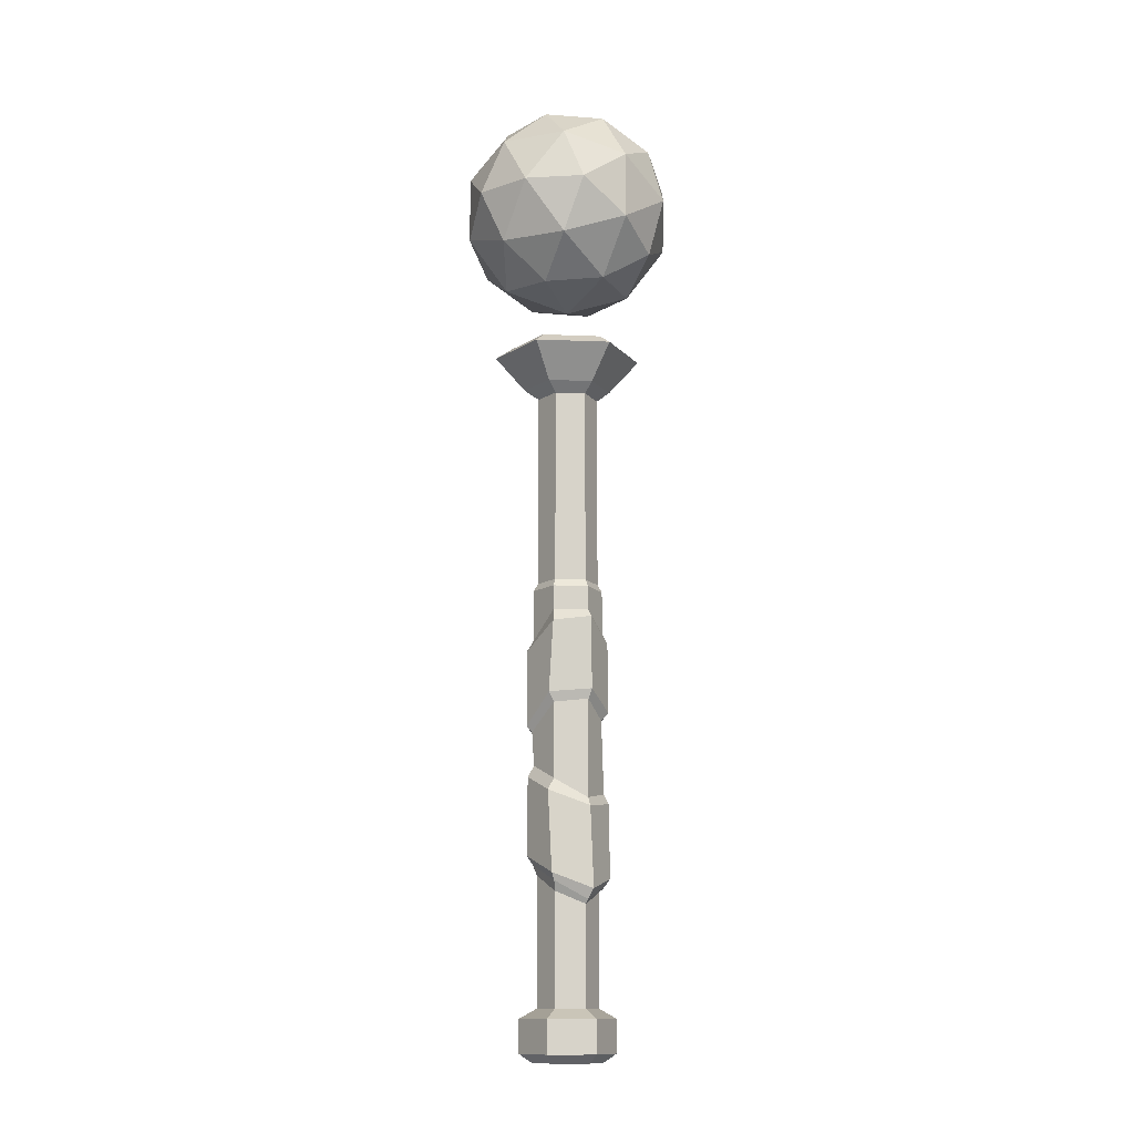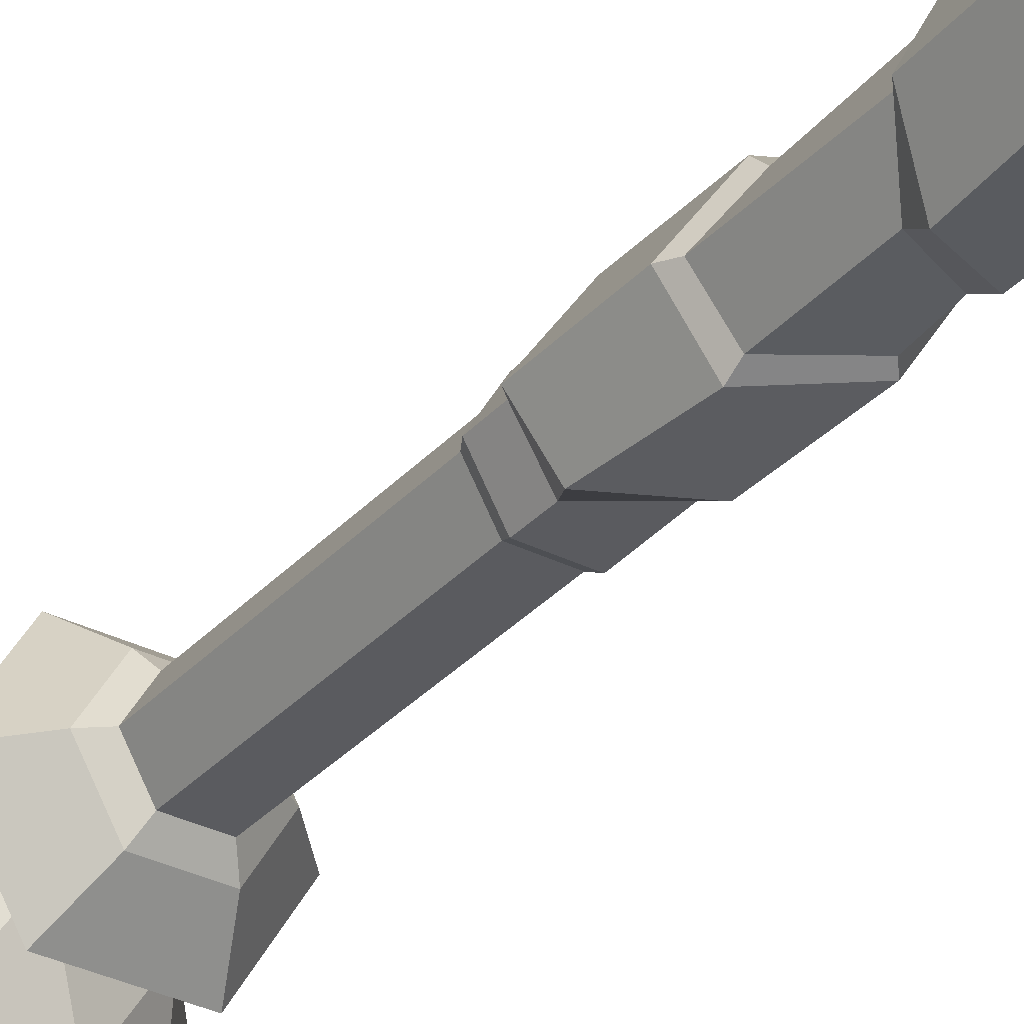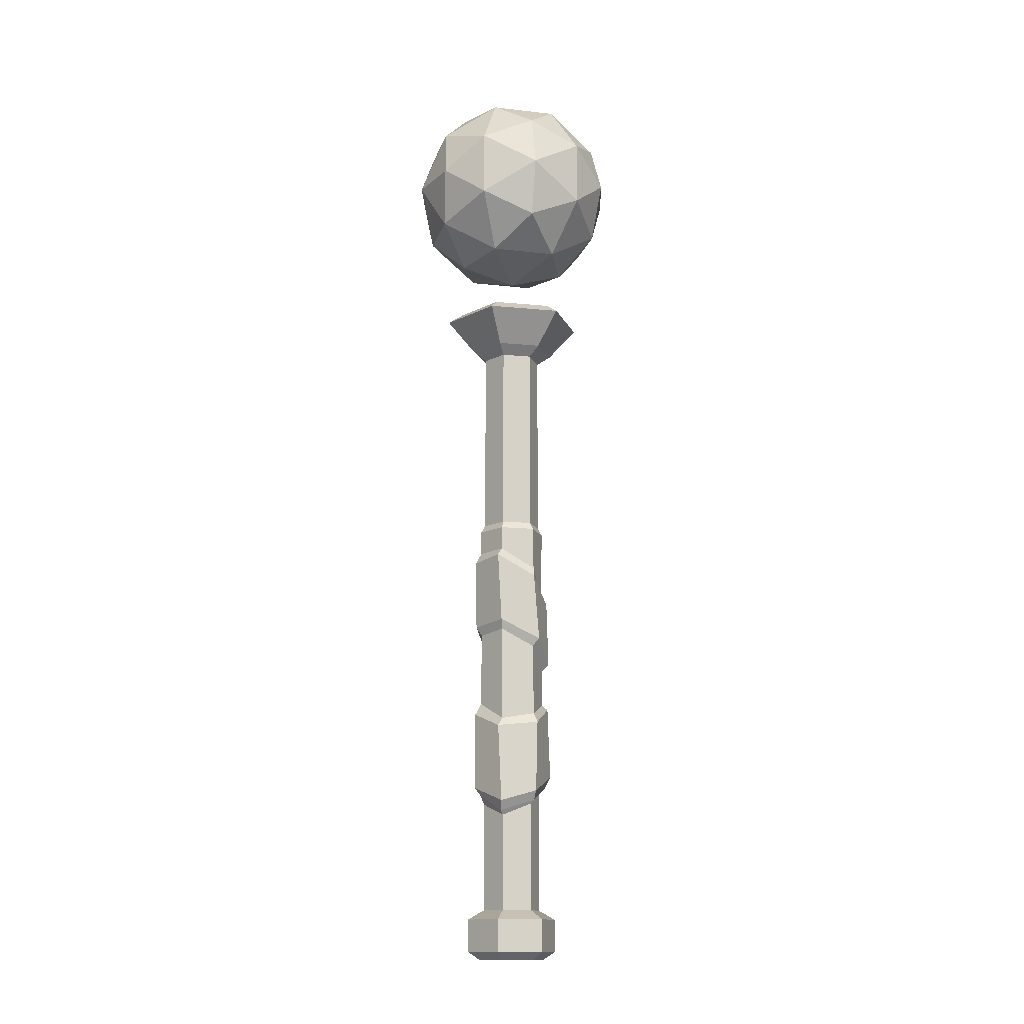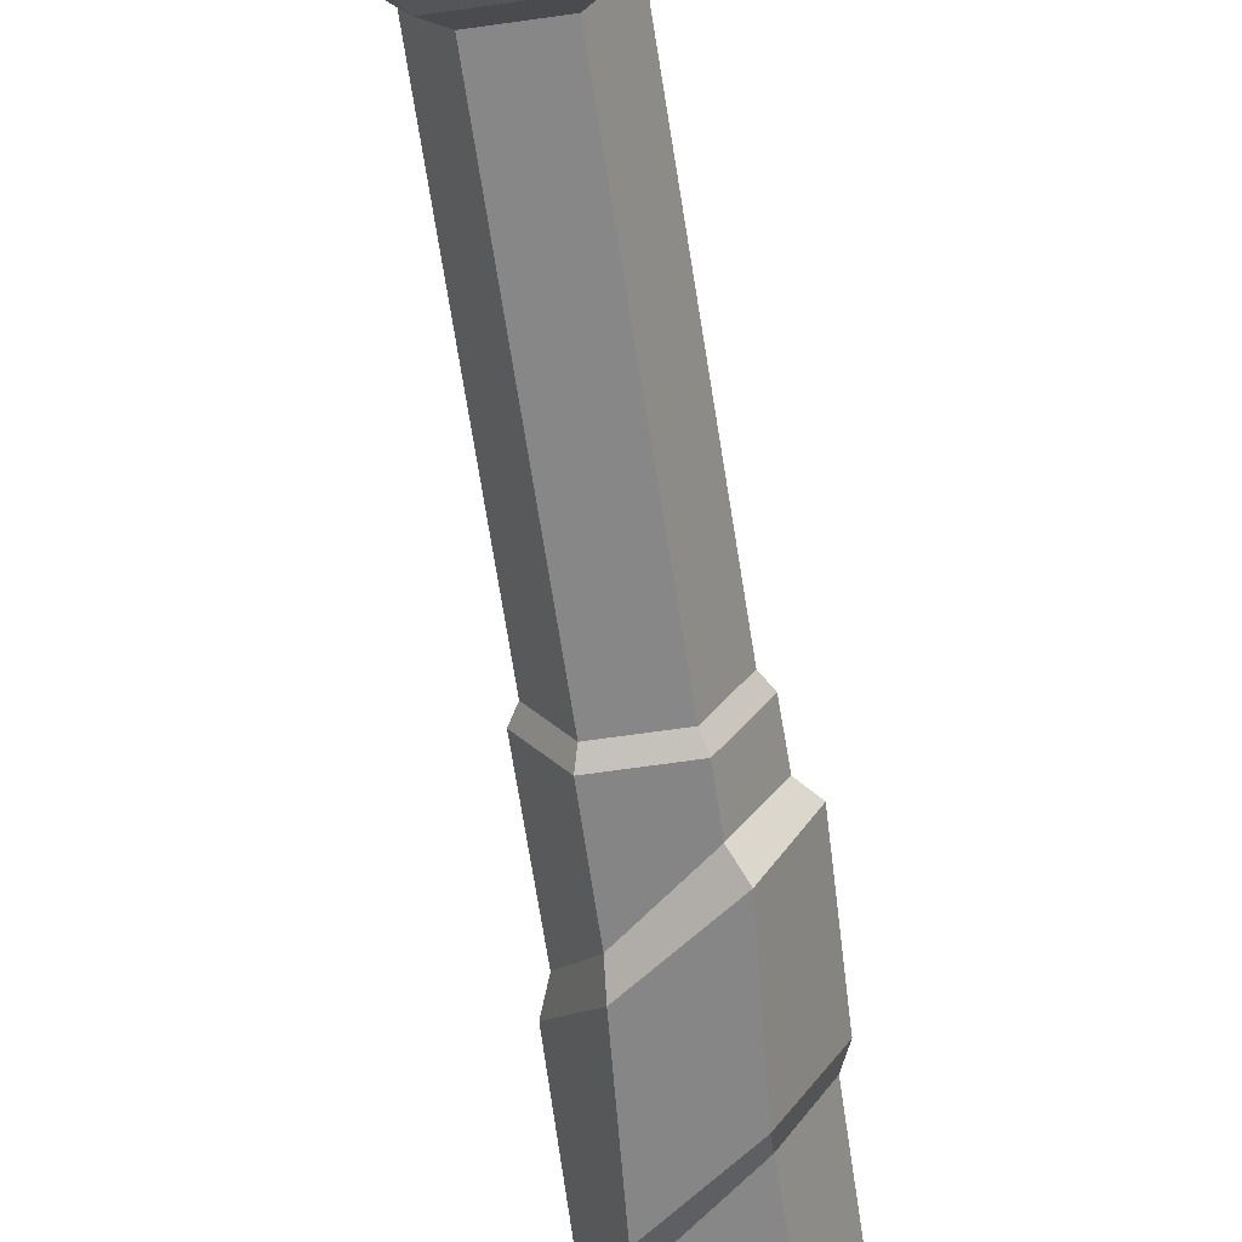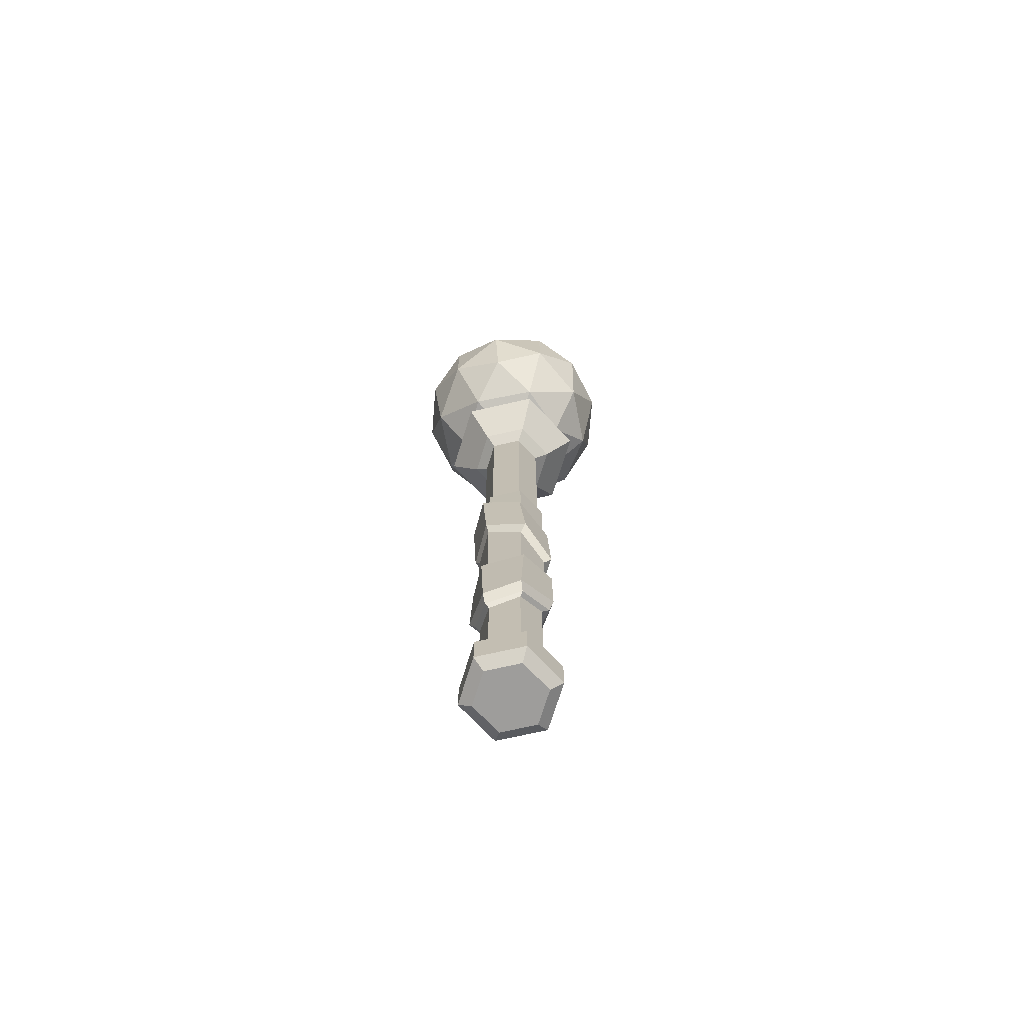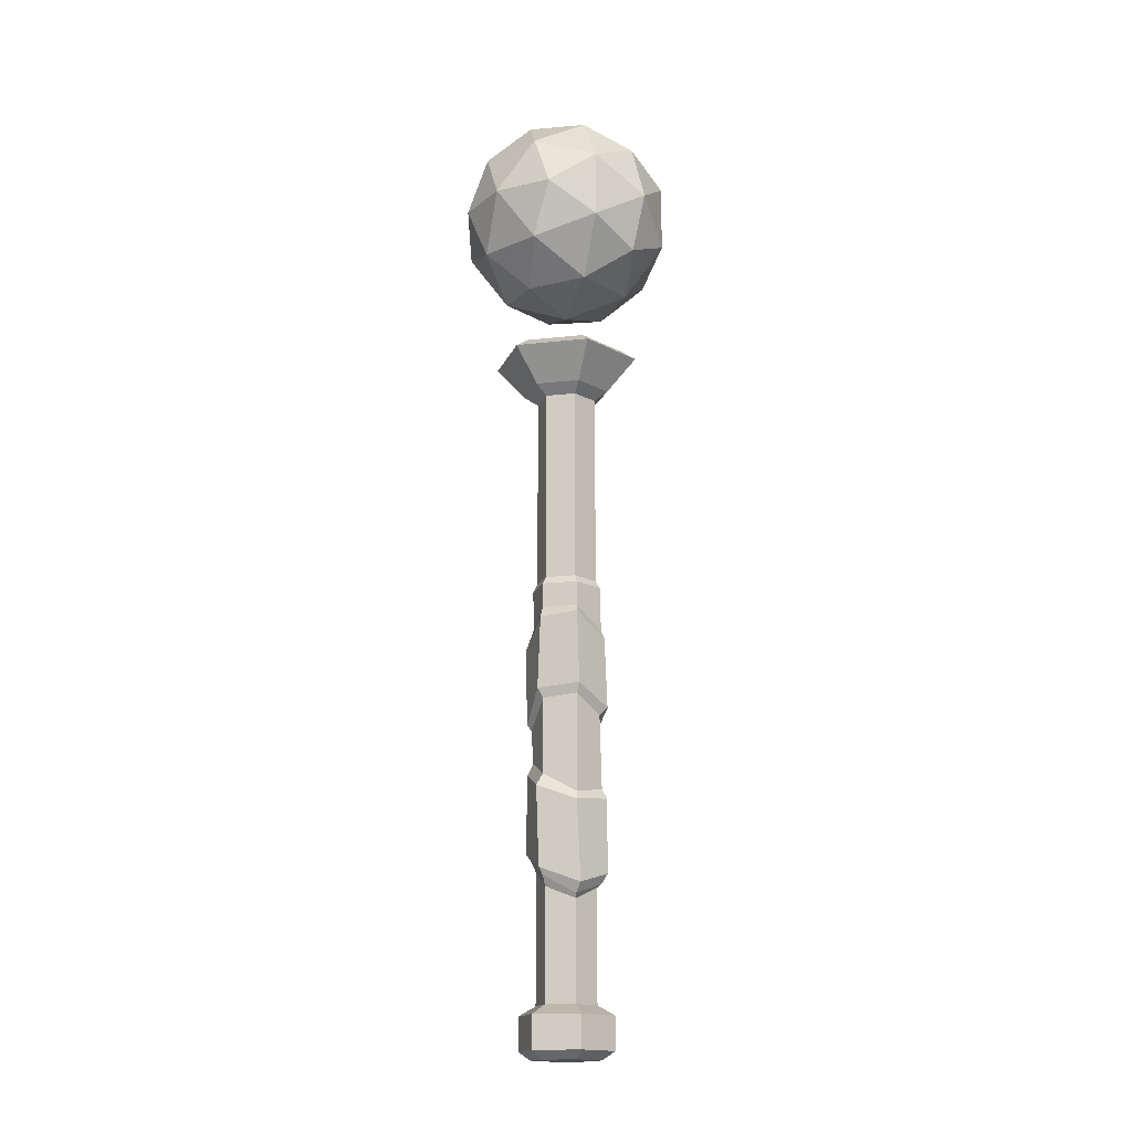
<metadata>
{"format":"obj","ext":"obj","renderer":"f3d","projection":"perspective","resolution":1024,"background":"white","views":[{"elev":-12.7,"azim":-125.5,"up":"+Y"},{"elev":-32.9,"azim":-34.7,"up":"+Z"},{"elev":-14.2,"azim":-72.4,"up":"+Y"},{"elev":-62.6,"azim":-171.5,"up":"+Z"},{"elev":-70.7,"azim":-47.1,"up":"+Y"},{"elev":-16.4,"azim":-107.1,"up":"+Y"}]}
</metadata>
<code>
g default
v 0.8688 11.29 -1.668
v -1.056 10.28 -1.668
v -2.019 9.495 -0.000702
v -1.056 10.28 1.666
v 0.8688 11.29 1.666
v 1.831 11.82 -0.000701
v 1.831 3.224 -0.000701
v 0.8688 3.224 -1.668
v 0.8688 3.224 1.666
v -1.056 3.224 1.666
v -2.019 3.224 -0.000702
v -1.056 3.224 -1.668
v 2.926 2.621 0
v 1.42 2.621 -2.609
v 1.42 2.621 2.609
v -1.593 2.621 2.609
v -3.099 2.621 -0
v -1.593 2.621 -2.609
v 2.926 0.5374 0
v 1.42 0.5374 -2.609
v 1.42 0.5374 2.609
v -1.593 0.5374 2.609
v -3.099 0.5374 -0
v -1.593 0.5374 -2.609
v 2.112 0 0
v 1.013 0 -1.904
v 1.013 0 1.904
v -1.186 0 1.904
v -2.285 0 -0
v -1.186 0 -1.904
v 0.8688 29.86 -1.668
v 1.831 29.86 -0.000701
v 0.8688 29.86 1.666
v -1.056 29.86 1.666
v -2.019 29.86 -0.000702
v -1.056 29.86 -1.668
v -1.193 29.39 -1.904
v 1.005 29.39 -1.904
v -2.292 29.39 -0.000702
v -1.193 29.39 1.903
v 1.005 29.39 1.903
v 2.104 29.39 -0.000701
v -1.056 42.24 -1.668
v -2.019 42.24 -0.000701
v -1.056 42.24 1.666
v 0.8688 42.24 1.666
v 1.831 42.24 -0.000701
v 0.8688 42.24 -1.668
v -1.272 10.91 -1.871
v 0.9609 11.95 -1.937
v -2.303 9.783 -0.07263
v -1.145 10.51 1.939
v 1.187 11.5 2.012
v 2.079 12.15 0.04602
v -1.218 17.18 -1.866
v 0.9687 18.13 -1.864
v -2.24 16.01 0.008705
v -1.237 16.38 1.966
v 0.9425 17.2 1.873
v 2.167 18.25 0.0655
v -1.16 21.95 -1.844
v 1.064 20.27 -1.96
v -2.308 22.18 0.0115
v -1.138 21.07 1.862
v 1.063 19.6 1.886
v 2.058 18.97 -0.04413
v -1.18 27.83 -1.904
v 1.026 26.07 -1.839
v -2.303 27.86 -0.009811
v -1.217 26.54 1.967
v 1.066 24.87 1.828
v 2.1 24.79 0.04786
v -1.462 11.38 -2.188
v 1.134 12.5 -2.261
v -1.18 16.45 -2.287
v 1.233 17.45 -2.152
v -2.691 10.42 0.1045
v -2.679 15.48 -0.1375
v -1.553 11.11 2.204
v -1.347 15.77 2.257
v 1.156 12.19 2.402
v 1.389 16.91 2.157
v 2.475 13.17 0.07455
v 2.475 17.97 -0.02387
v -1.184 22.57 -2.234
v 1.405 20.69 -2.138
v -1.54 27.08 -2.161
v 1.073 25.39 -2.373
v -2.612 22.8 0.07106
v -2.794 27.36 -0.1275
v -1.235 21.57 2.364
v -1.516 25.97 2.088
v 1.339 20.08 2.266
v 1.117 24.32 2.196
v 2.51 19.62 0.04572
v 2.42 23.94 -0.03474
v -3.692 45.67 -0
v -1.846 45.67 -3.197
v 0 45.02 -0
v -1.846 45.67 3.197
v 1.846 45.67 3.197
v 3.692 45.67 -0
v 1.846 45.67 -3.197
v -2.353 45.01 -4.075
v 2.353 45.01 -4.075
v 4.705 45.01 -1e-06
v 2.353 45.01 4.075
v -2.353 45.01 4.075
v -4.705 45.01 0
v -1.398 42.87 -2.422
v 1.398 42.87 -2.422
v 2.796 42.87 -0
v 1.398 42.87 2.422
v -1.398 42.87 2.422
v -2.796 42.87 -0
v 0 55.19 6.887
v 6.16 55.19 3.08
v 1.904 61.05 3.08
v -4.984 58.81 3.08
v -4.984 51.57 3.08
v 1.904 49.33 3.08
v 4.984 58.81 -3.08
v -1.904 61.05 -3.08
v -6.16 55.19 -3.08
v -1.904 49.33 -3.08
v 4.984 51.57 -3.08
v 0 55.19 -6.887
v 3.621 55.19 5.859
v 1.119 58.63 5.859
v -2.929 57.32 5.859
v -2.929 53.06 5.859
v 1.119 51.75 5.859
v 4.74 58.63 3.621
v -1.81 60.76 3.621
v -5.859 55.19 3.621
v -1.81 49.62 3.621
v 4.74 51.75 3.621
v 6.55 57.32 0
v 0 62.08 0
v -6.55 57.32 0
v -4.048 49.62 0
v 4.048 49.62 0
v 6.55 53.06 0
v 4.048 60.76 0
v -4.048 60.76 0
v -6.55 53.06 0
v 0 48.3 0
v 1.81 60.76 -3.621
v -4.74 58.63 -3.621
v -4.74 51.75 -3.621
v 1.81 49.62 -3.621
v 5.859 55.19 -3.621
v 2.929 57.32 -5.859
v -1.119 58.63 -5.859
v -3.621 55.19 -5.859
v -1.119 51.75 -5.859
v 2.929 53.06 -5.859
g SM_Wep_Sceptre_07
f 26 25 27 28 29 30
f 1 6 7 8
f 6 5 9 7
f 5 4 10 9
f 4 3 11 10
f 3 2 12 11
f 2 1 8 12
f 8 7 13 14
f 7 9 15 13
f 9 10 16 15
f 10 11 17 16
f 11 12 18 17
f 12 8 14 18
f 14 13 19 20
f 13 15 21 19
f 15 16 22 21
f 16 17 23 22
f 17 18 24 23
f 18 14 20 24
f 20 19 25 26
f 19 21 27 25
f 21 22 28 27
f 22 23 29 28
f 23 24 30 29
f 24 20 26 30
f 36 31 38 37
f 35 36 37 39
f 34 35 39 40
f 33 34 40 41
f 32 33 41 42
f 31 32 42 38
f 35 44 43 36
f 34 45 44 35
f 33 46 45 34
f 32 47 46 33
f 31 48 47 32
f 36 43 48 31
f 74 73 75 76
f 73 77 78 75
f 77 79 80 78
f 79 81 82 80
f 81 83 84 82
f 83 74 76 84
f 56 55 61 62
f 55 57 63 61
f 57 58 64 63
f 58 59 65 64
f 59 60 66 65
f 60 56 62 66
f 86 85 87 88
f 85 89 90 87
f 89 91 92 90
f 91 93 94 92
f 93 95 96 94
f 95 86 88 96
f 68 67 37 38
f 67 69 39 37
f 69 70 40 39
f 70 71 41 40
f 71 72 42 41
f 72 68 38 42
f 50 49 73 74
f 55 56 76 75
f 49 51 77 73
f 57 55 75 78
f 51 52 79 77
f 58 57 78 80
f 52 53 81 79
f 59 58 80 82
f 53 54 83 81
f 60 59 82 84
f 54 50 74 83
f 56 60 84 76
f 62 61 85 86
f 67 68 88 87
f 61 63 89 85
f 69 67 87 90
f 63 64 91 89
f 70 69 90 92
f 64 65 93 91
f 71 70 92 94
f 65 66 95 93
f 72 71 94 96
f 66 62 86 95
f 68 72 96 88
f 6 1 50 54
f 5 6 54 53
f 4 5 53 52
f 3 4 52 51
f 2 3 51 49
f 1 2 49 50
f 98 97 99
f 97 100 99
f 100 101 99
f 101 102 99
f 102 103 99
f 103 98 99
f 104 109 97 98
f 109 108 100 97
f 108 107 101 100
f 107 106 102 101
f 106 105 103 102
f 105 104 98 103
f 111 110 104 105
f 112 111 105 106
f 113 112 106 107
f 114 113 107 108
f 115 114 108 109
f 110 115 109 104
f 116 128 129
f 128 117 133
f 128 133 129
f 129 133 118
f 116 129 130
f 129 118 134
f 129 134 130
f 130 134 119
f 116 130 131
f 130 119 135
f 130 135 131
f 131 135 120
f 116 131 132
f 131 120 136
f 131 136 132
f 132 136 121
f 116 132 128
f 132 121 137
f 132 137 128
f 128 137 117
f 117 143 138
f 143 126 152
f 143 152 138
f 138 152 122
f 118 144 139
f 144 122 148
f 144 148 139
f 139 148 123
f 119 145 140
f 145 123 149
f 145 149 140
f 140 149 124
f 120 146 141
f 146 124 150
f 146 150 141
f 141 150 125
f 121 147 142
f 147 125 151
f 147 151 142
f 142 151 126
f 122 144 138
f 144 118 133
f 144 133 138
f 138 133 117
f 123 145 139
f 145 119 134
f 145 134 139
f 139 134 118
f 124 146 140
f 146 120 135
f 146 135 140
f 140 135 119
f 125 147 141
f 147 121 136
f 147 136 141
f 141 136 120
f 126 143 142
f 143 117 137
f 143 137 142
f 142 137 121
f 127 154 153
f 154 123 148
f 154 148 153
f 153 148 122
f 127 155 154
f 155 124 149
f 155 149 154
f 154 149 123
f 127 156 155
f 156 125 150
f 156 150 155
f 155 150 124
f 127 157 156
f 157 126 151
f 157 151 156
f 156 151 125
f 127 153 157
f 153 122 152
f 153 152 157
f 157 152 126
f 43 44 115 110
f 44 45 114 115
f 45 46 113 114
f 46 47 112 113
f 47 48 111 112
f 48 43 110 111

</code>
